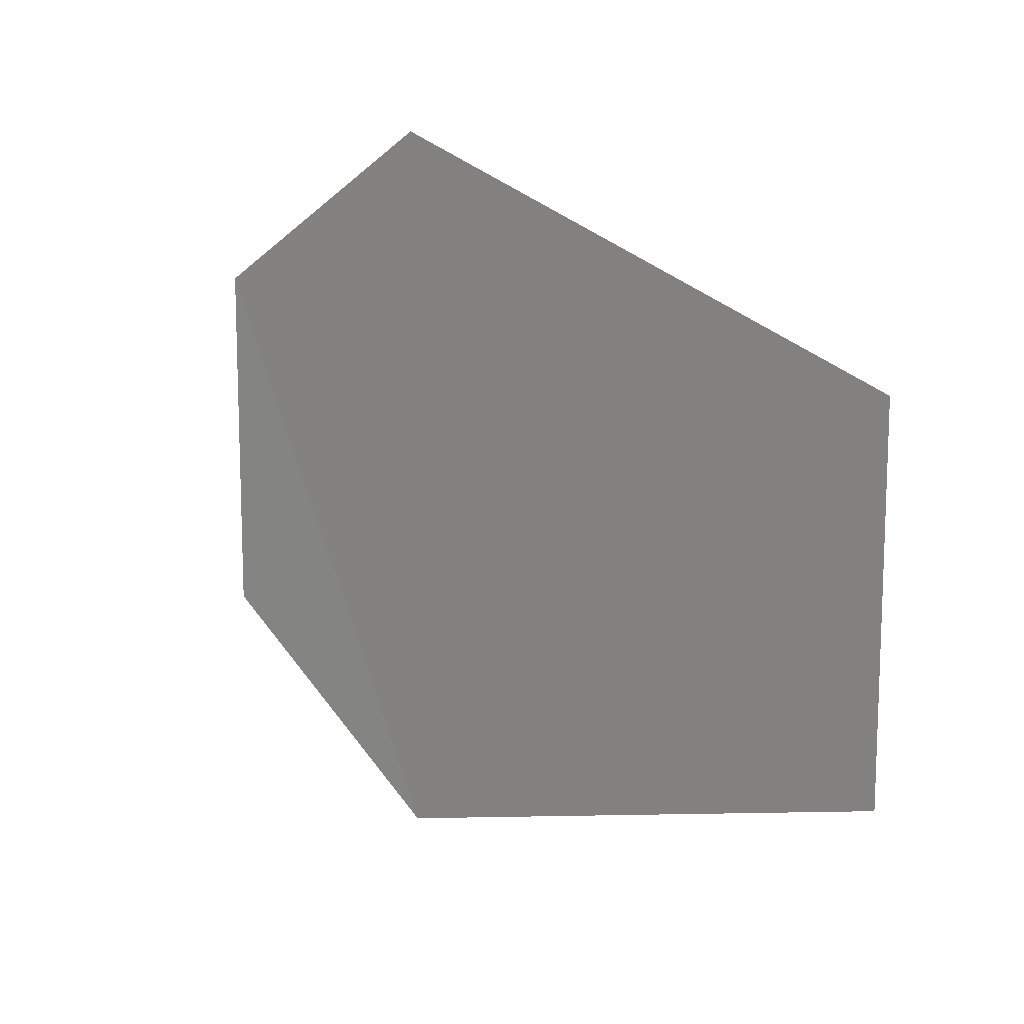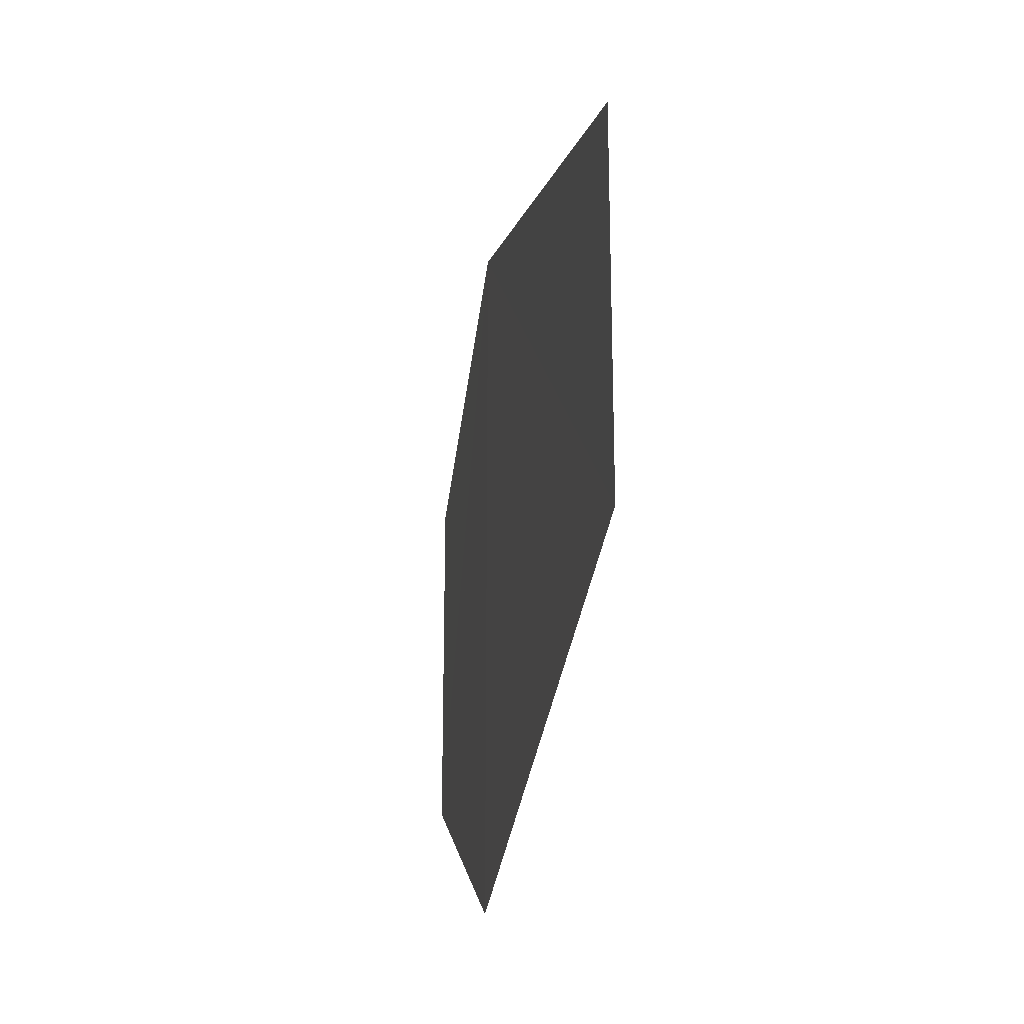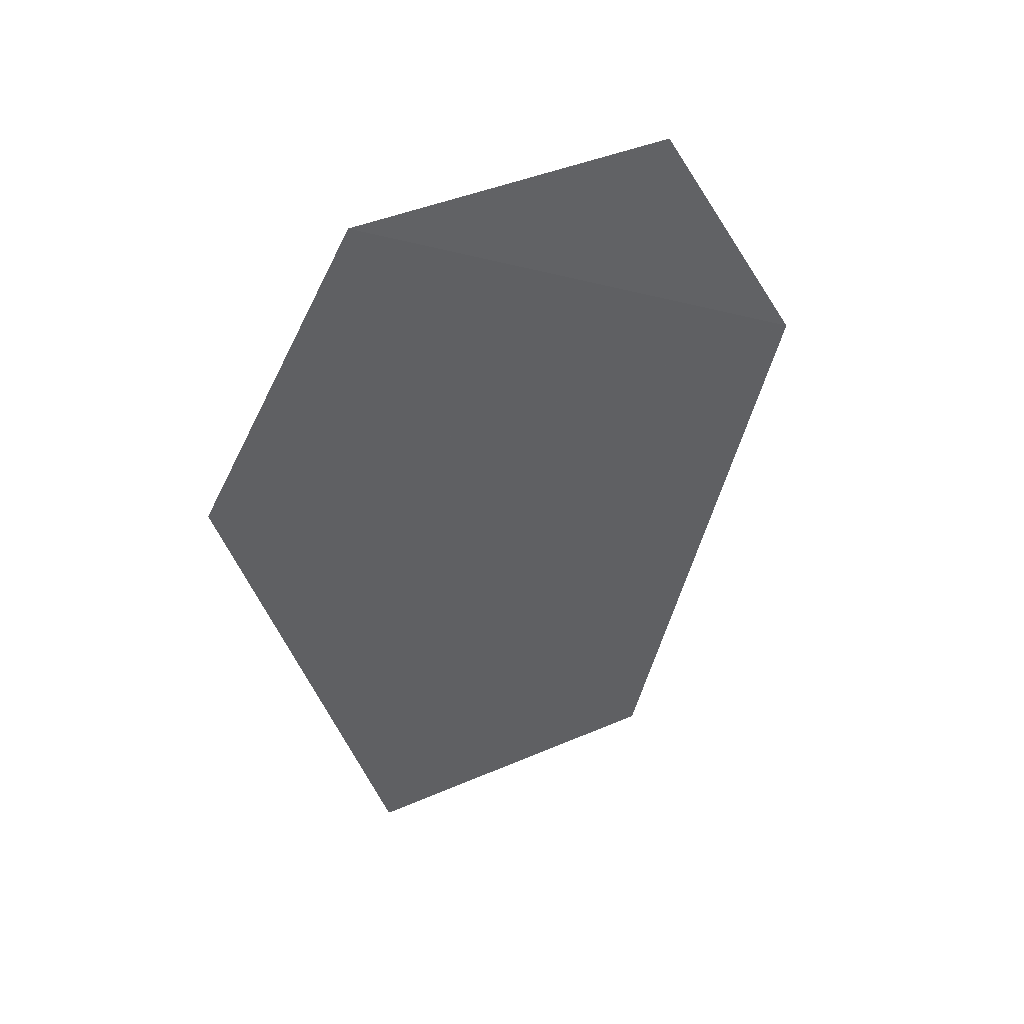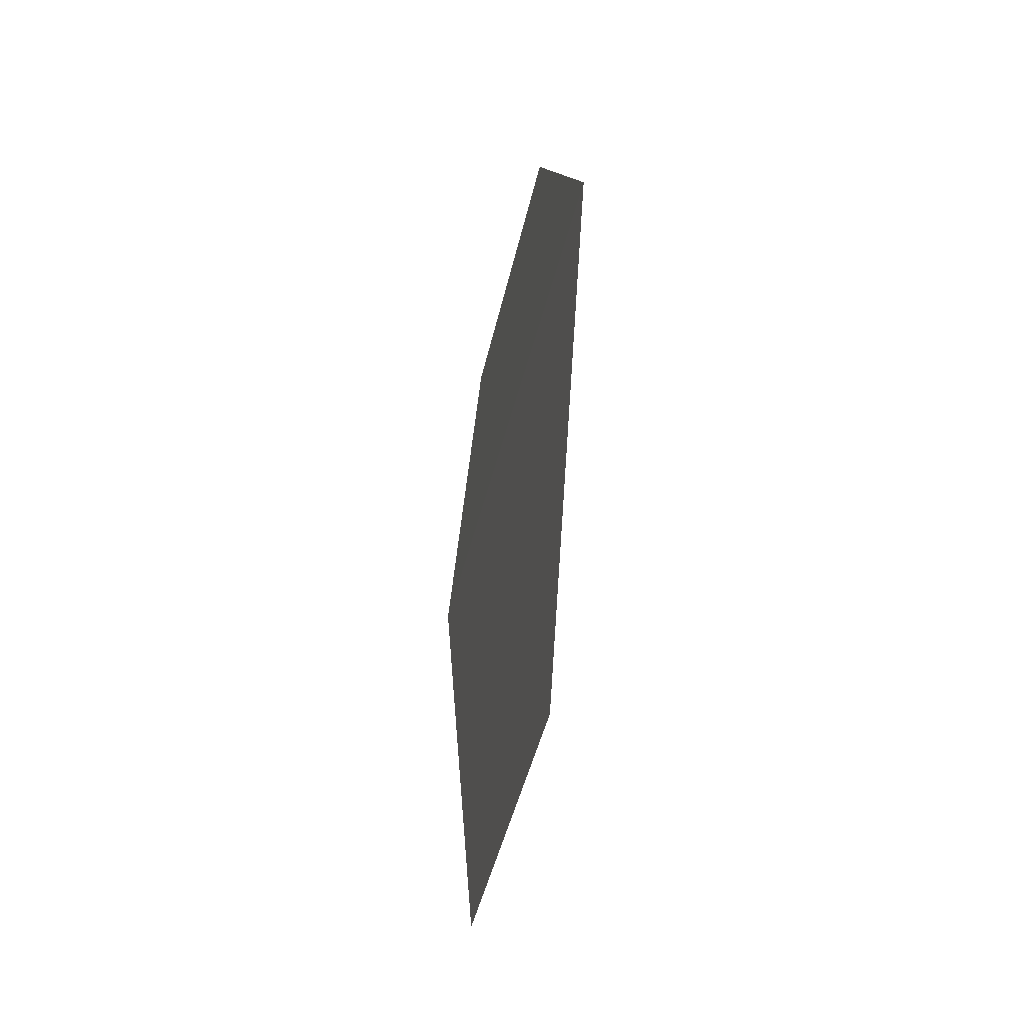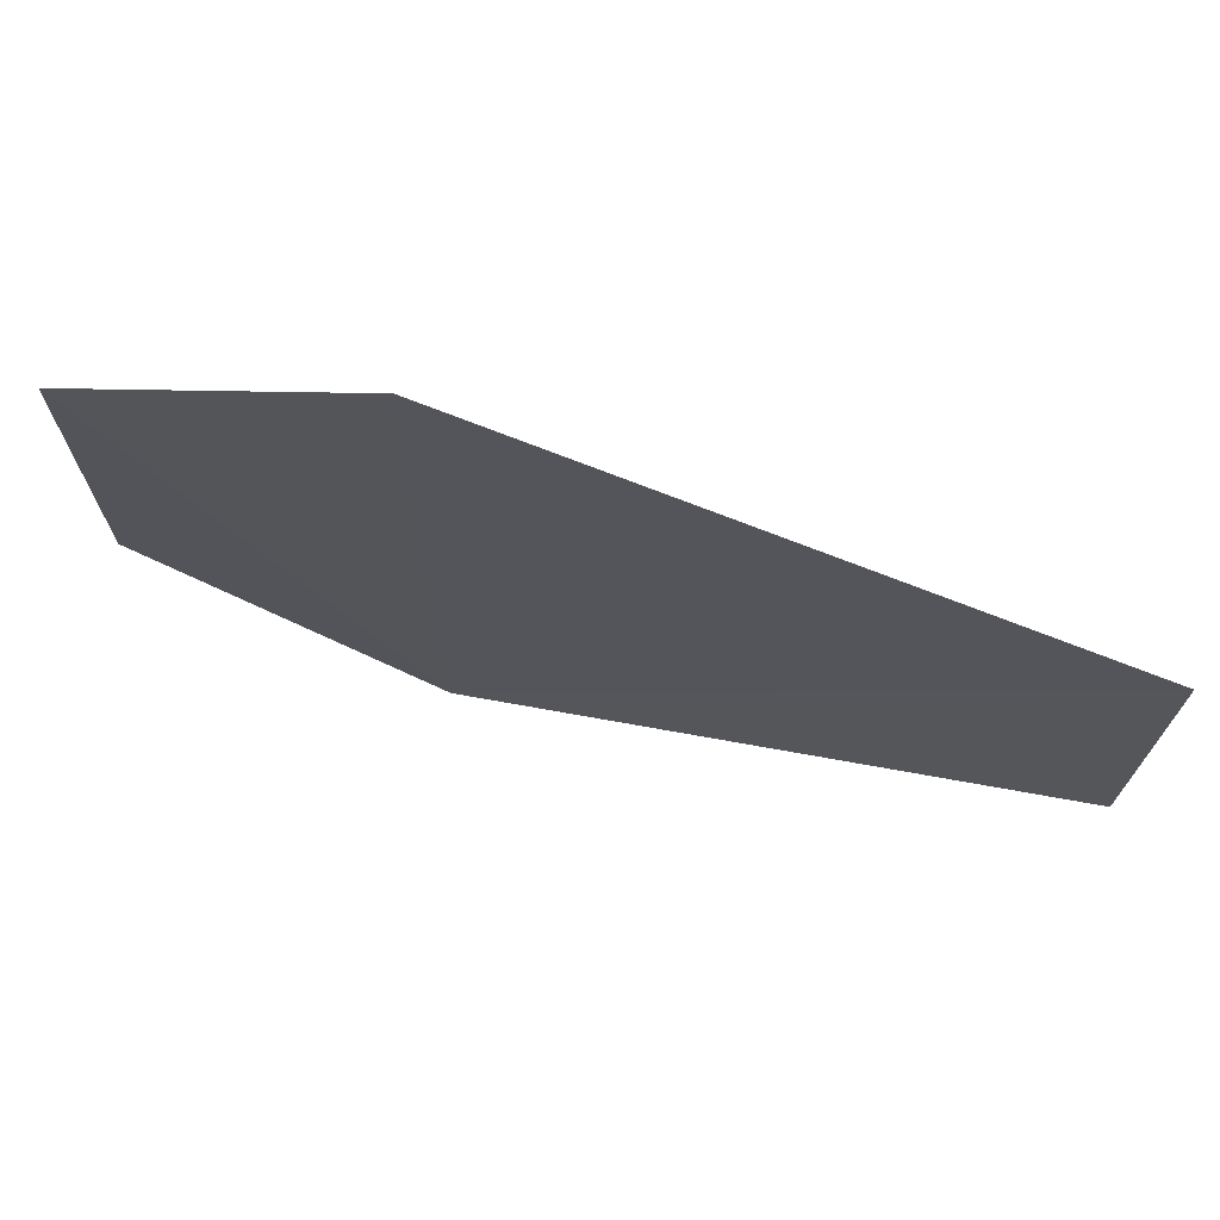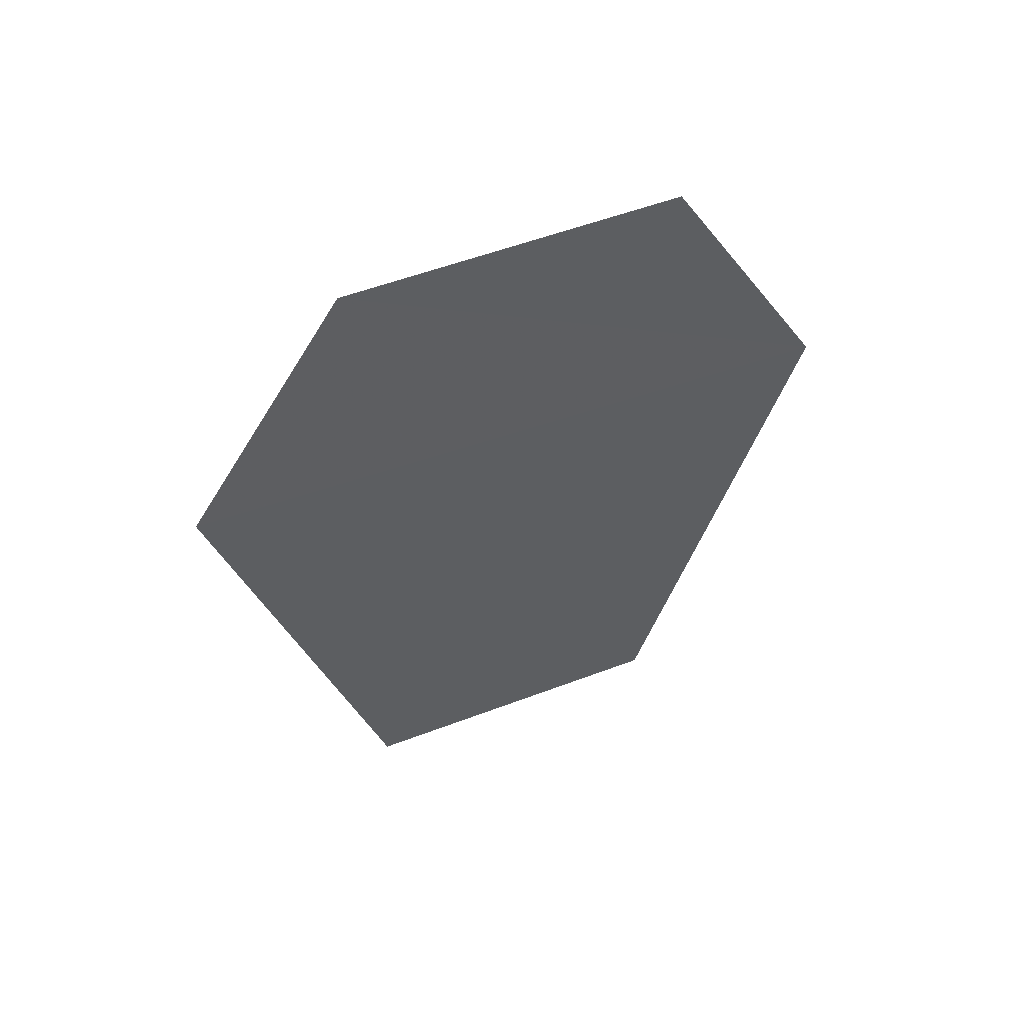
<metadata>
{"format":"obj","ext":"obj","renderer":"f3d","projection":"perspective","resolution":1024,"background":"white","views":[{"elev":13.9,"azim":-43.0,"up":"+Z"},{"elev":-22.9,"azim":-10.1,"up":"+Z"},{"elev":42.7,"azim":62.8,"up":"+Y"},{"elev":-46.1,"azim":167.0,"up":"+Y"},{"elev":71.6,"azim":-74.5,"up":"+Z"},{"elev":54.3,"azim":-111.1,"up":"+Y"}]}
</metadata>
<code>
o 6164
v 2229 1870 9.669
v 2229 1870 9.687
v 2229 1870 9.675
v 2229 1870 9.687
v 2229 1870 9.675
v 2229 1870 9.669
v 2229 1870 9.693
v 2229 1870 9.687
v 2229 1870 9.669
v 2229 1870 9.693
v 2229 1870 9.693
v 2229 1870 9.669
v 2229 1870 9.675
v 2229 1870 9.693
v 2229 1870 9.687
v 2229 1870 9.675
v 2229 1870 9.687
v 2229 1870 9.675
v 2229 1870 9.693
v 2229 1870 9.669
f 1 2 3
f 1 4 5
f 6 7 4
f 8 9 10
f 11 12 13
f 14 13 15
f 14 16 17
f 18 19 20

</code>
